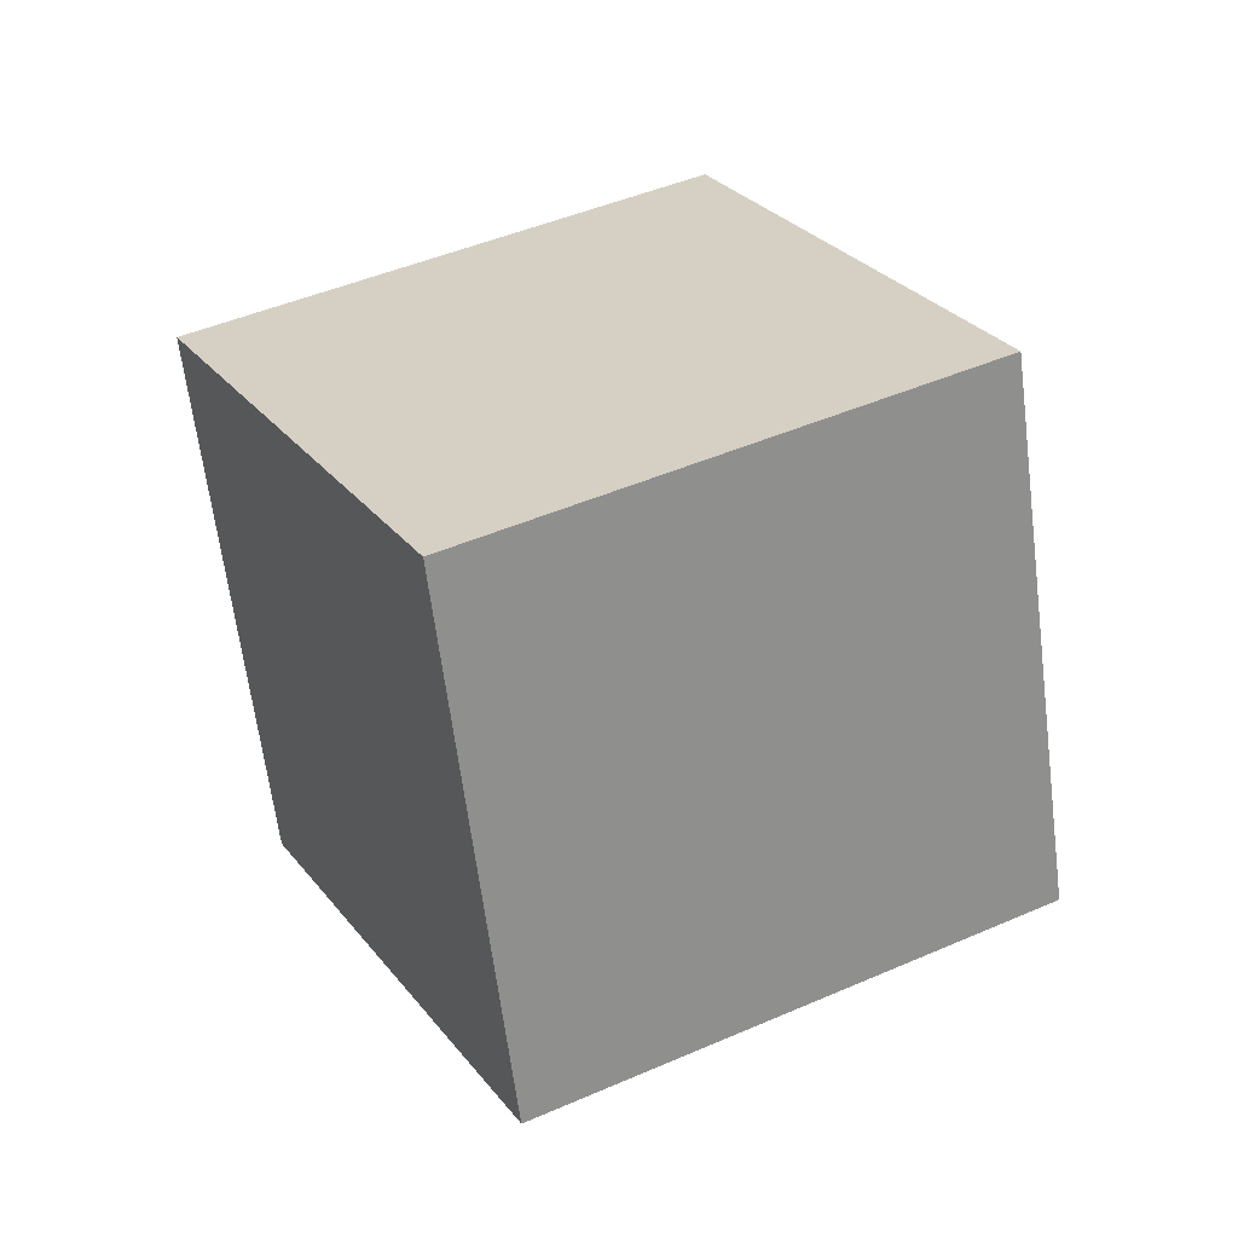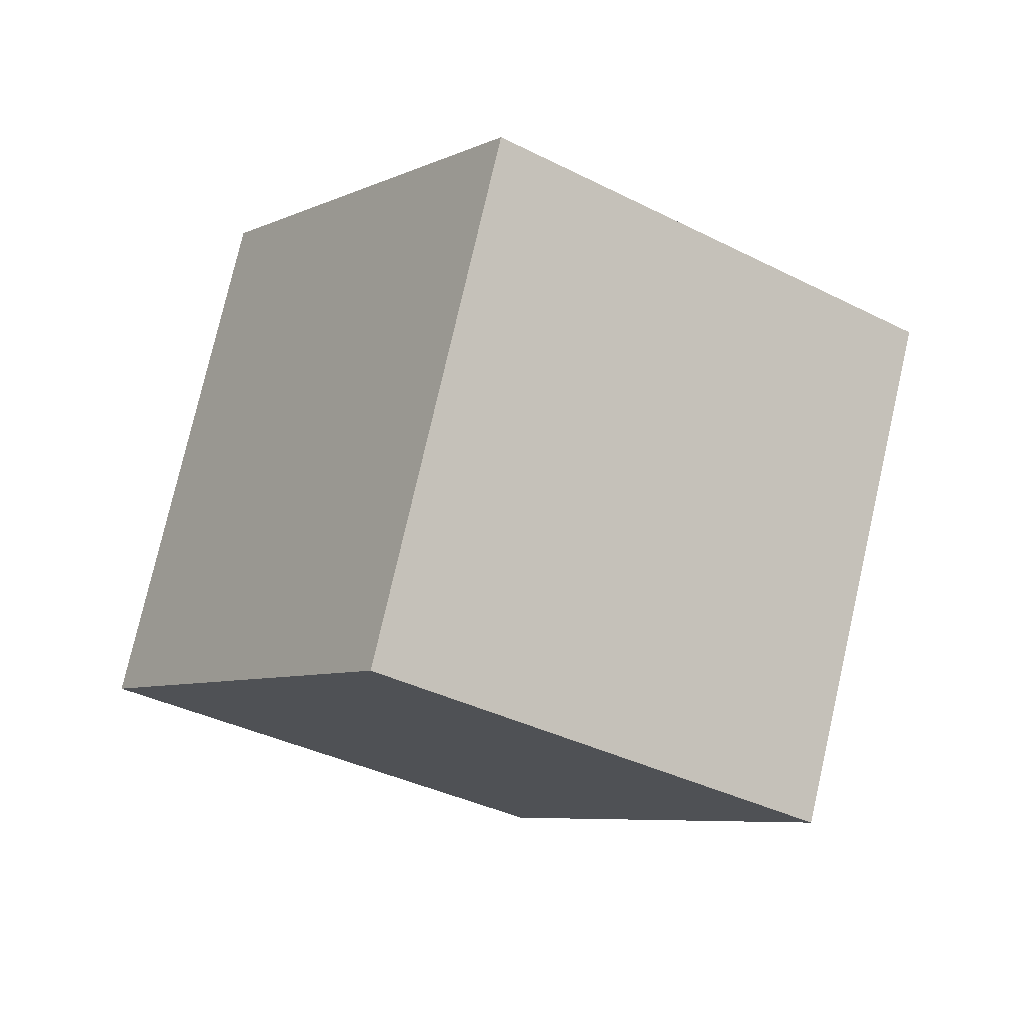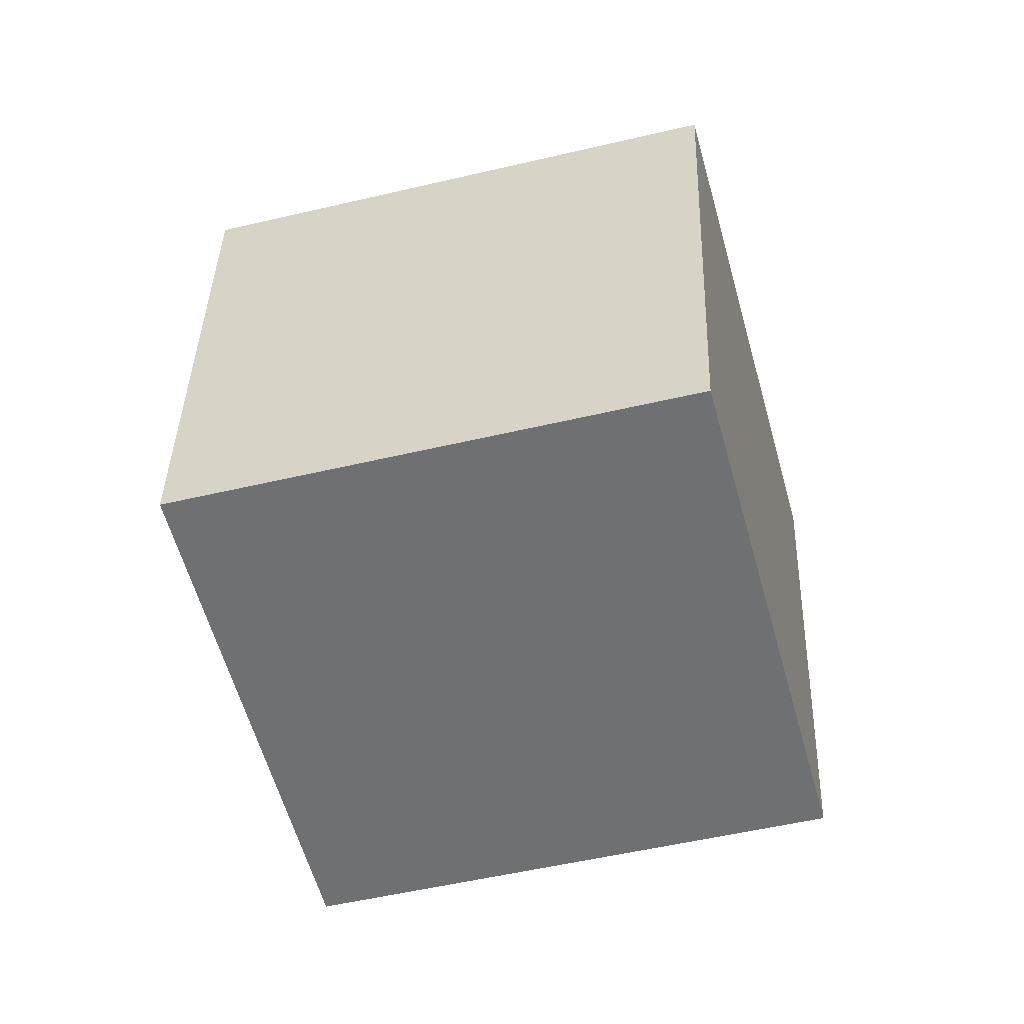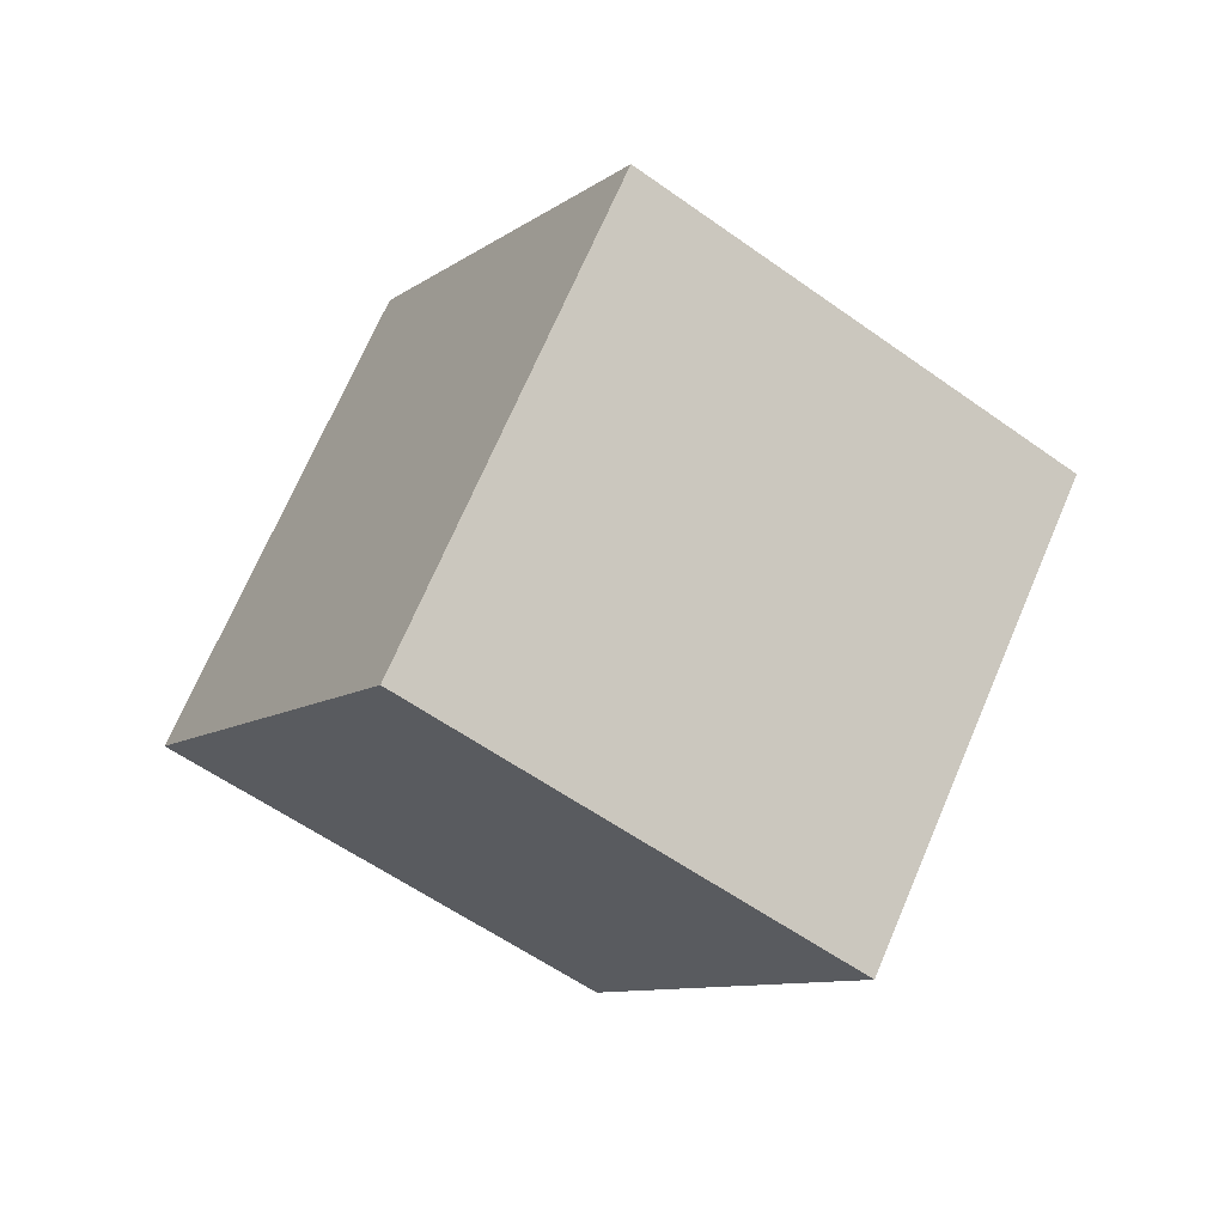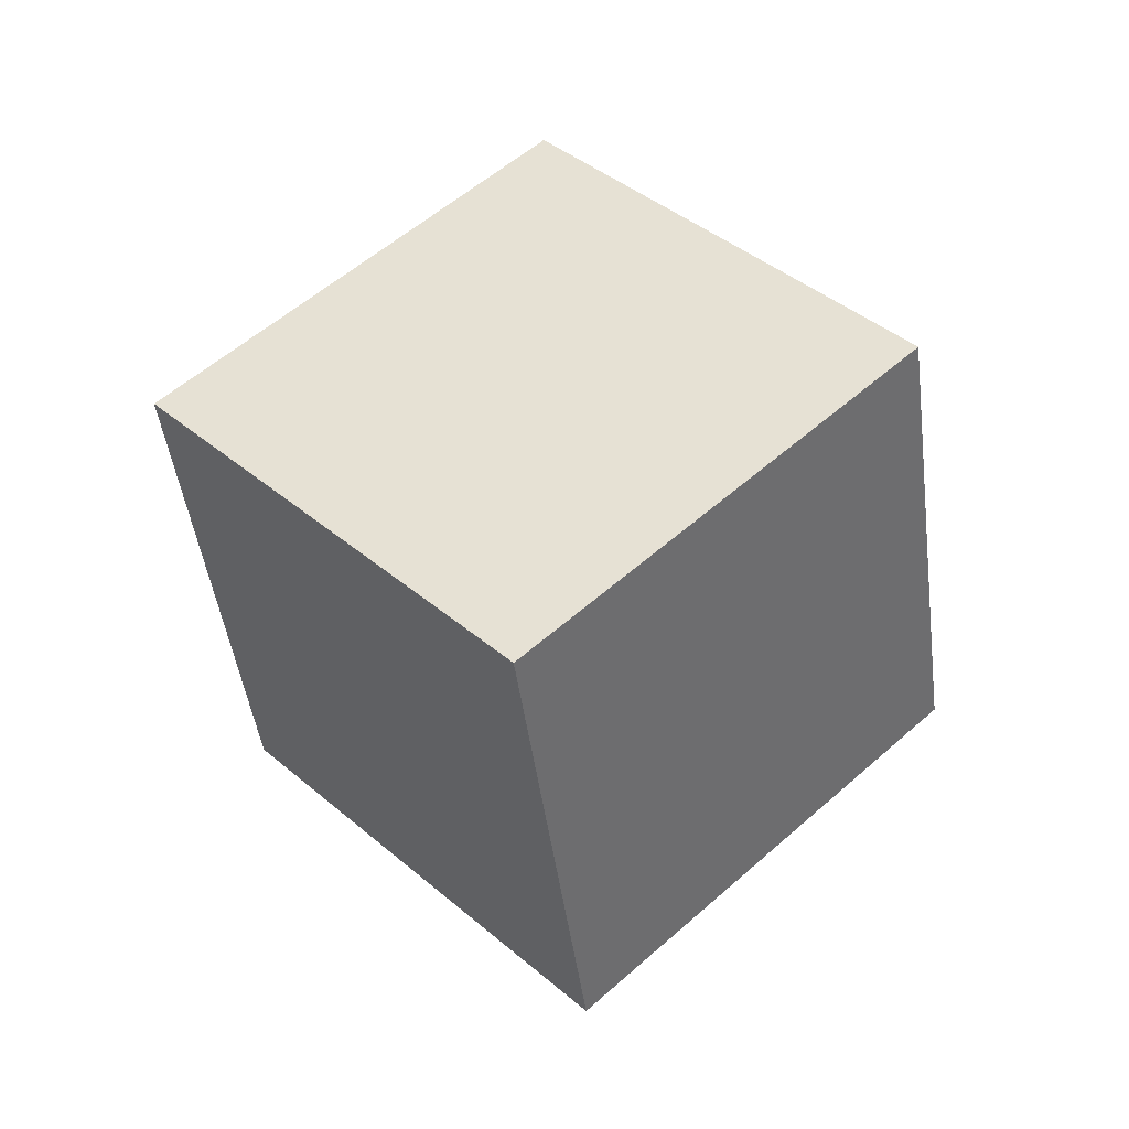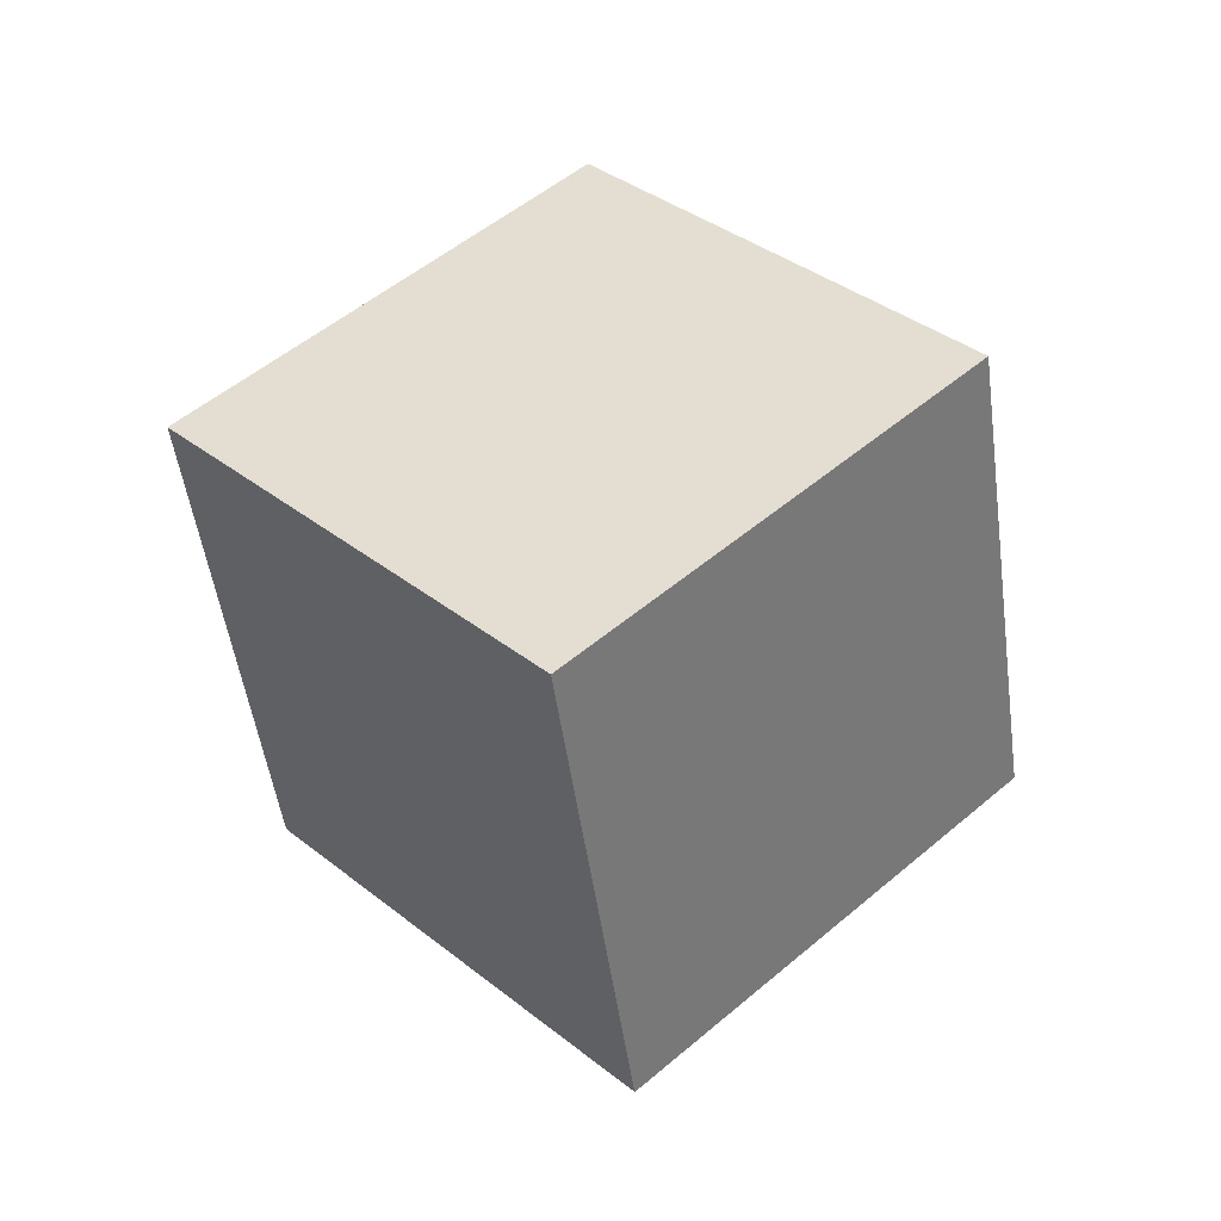
<metadata>
{"format":"obj","ext":"obj","renderer":"f3d","projection":"perspective","resolution":1024,"background":"white","views":[{"elev":66.3,"azim":-176.9,"up":"+Y"},{"elev":64.2,"azim":-47.8,"up":"+Y"},{"elev":-0.8,"azim":39.3,"up":"+Y"},{"elev":24.0,"azim":-109.4,"up":"+Z"},{"elev":-15.4,"azim":-69.1,"up":"+Z"},{"elev":-19.8,"azim":-68.6,"up":"+Z"}]}
</metadata>
<code>
v -8.909 9.417 -1.718
v -3.997 3.559 4.728
v -0.3394 11.34 -6.498
v 4.573 5.485 -0.05162
v -10.47 1.544 -7.684
v -5.555 -4.314 -1.238
v -1.898 3.47 -12.46
v 3.015 -2.388 -6.018
f 2 4 1
f 5 2 1
f 1 4 3
f 3 5 1
f 2 8 4
f 6 2 5
f 6 8 2
f 4 8 3
f 7 5 3
f 3 8 7
f 7 6 5
f 8 6 7

</code>
